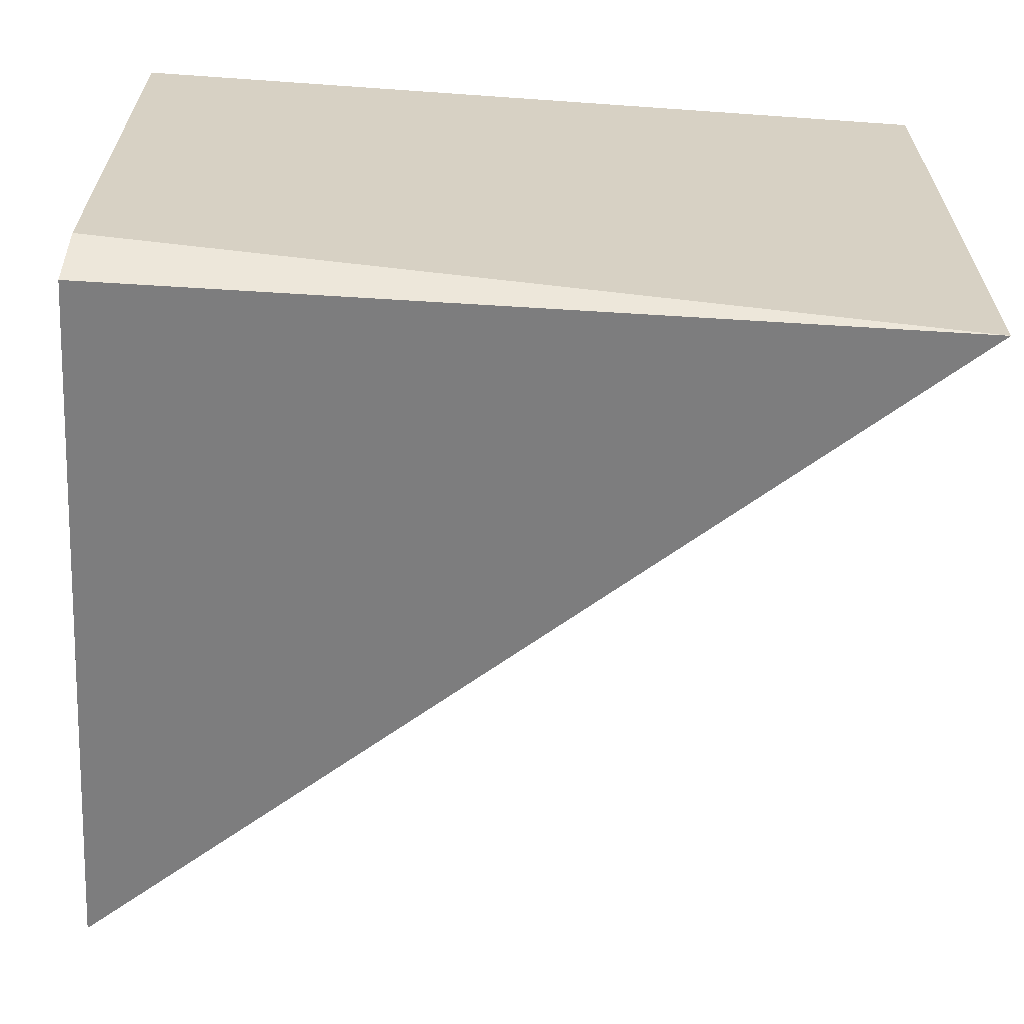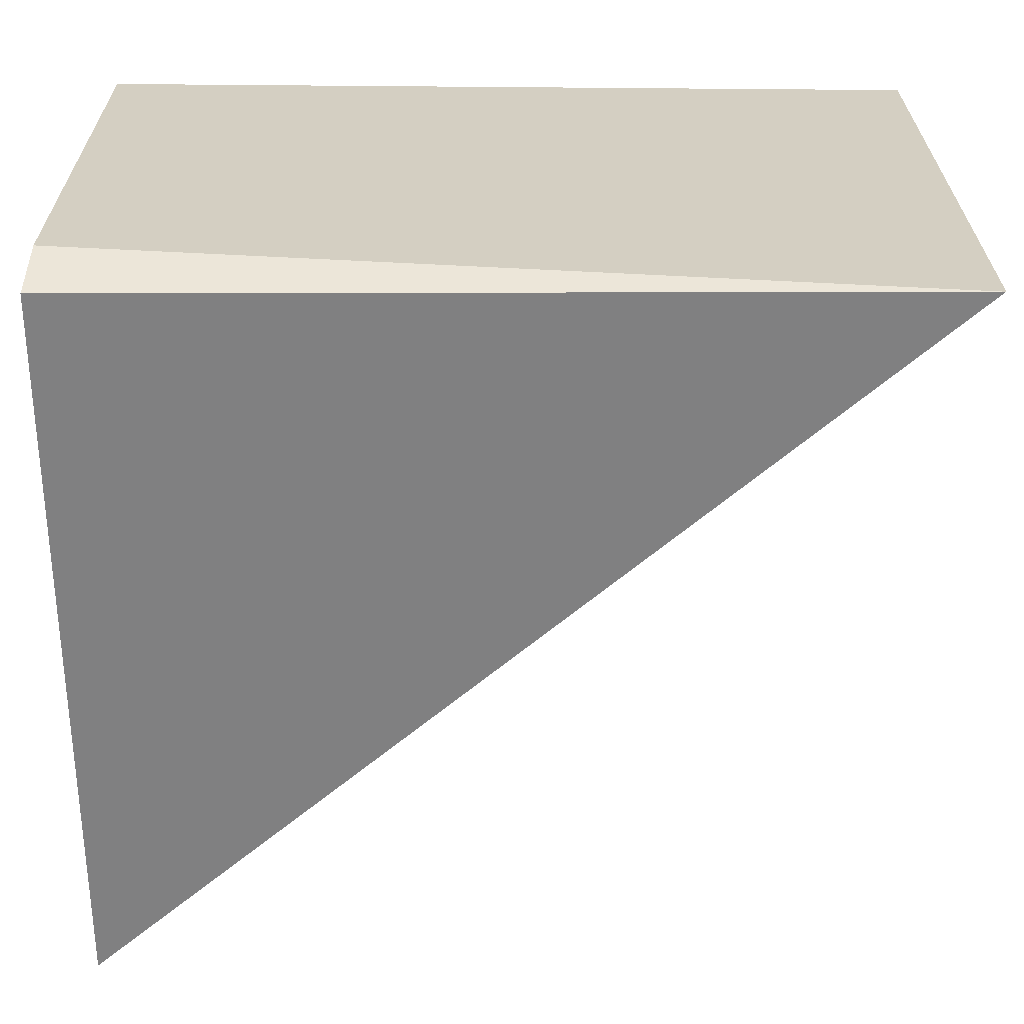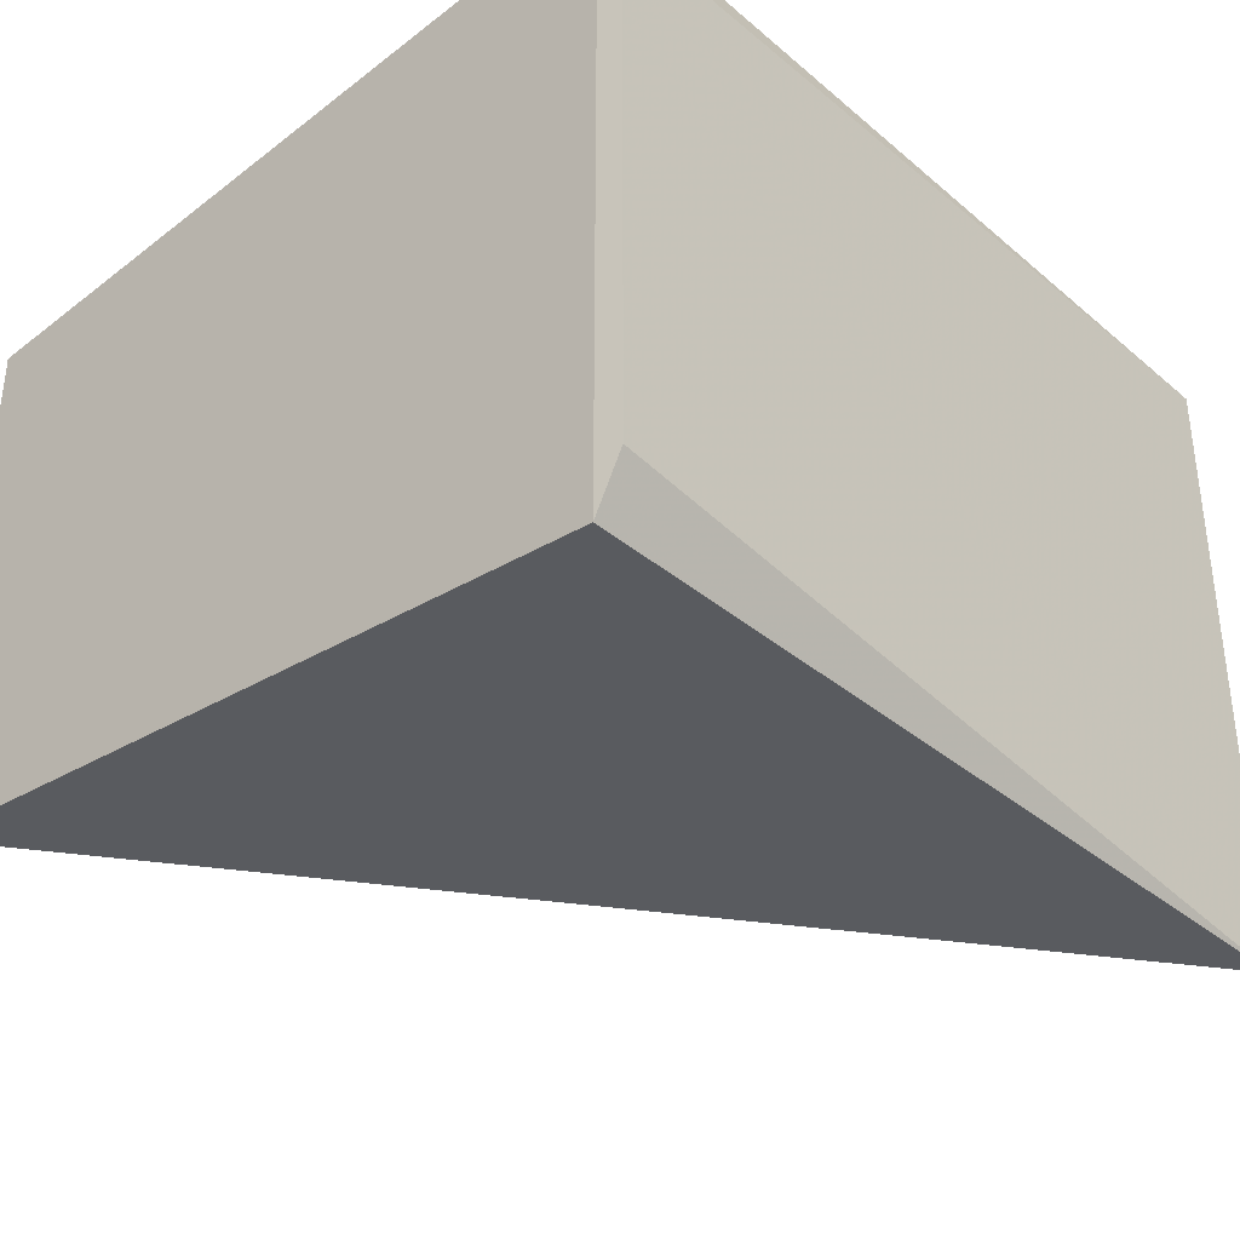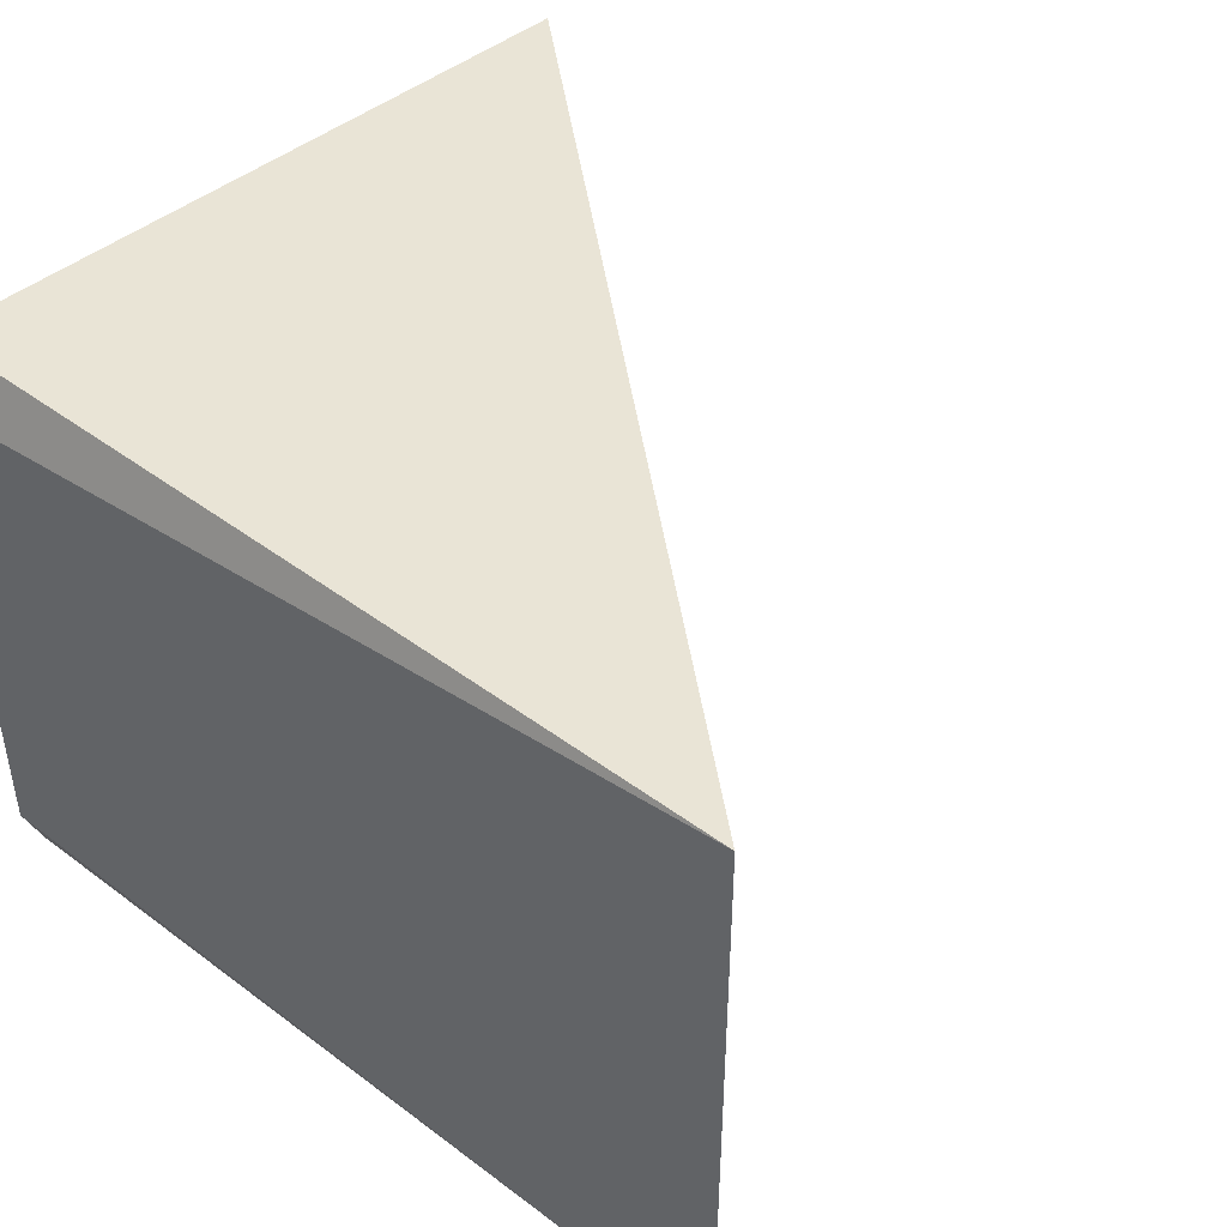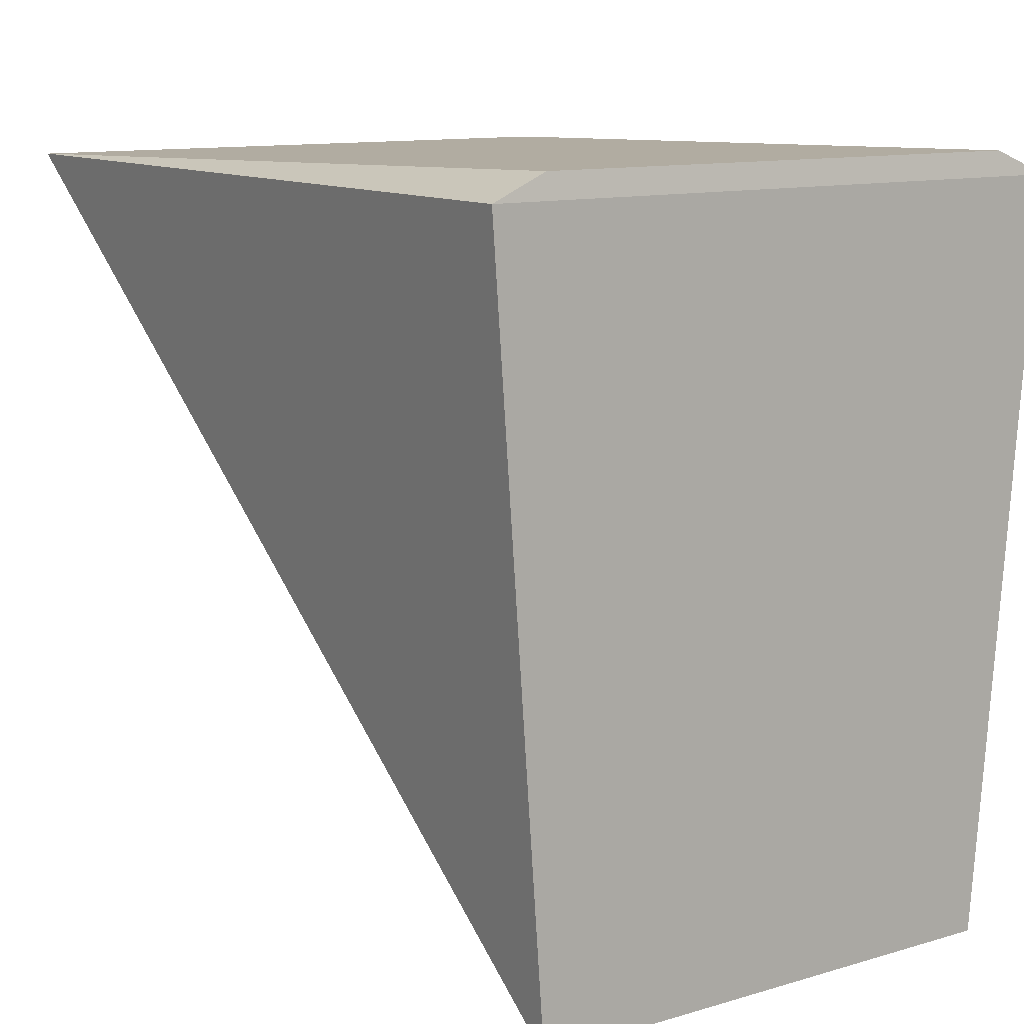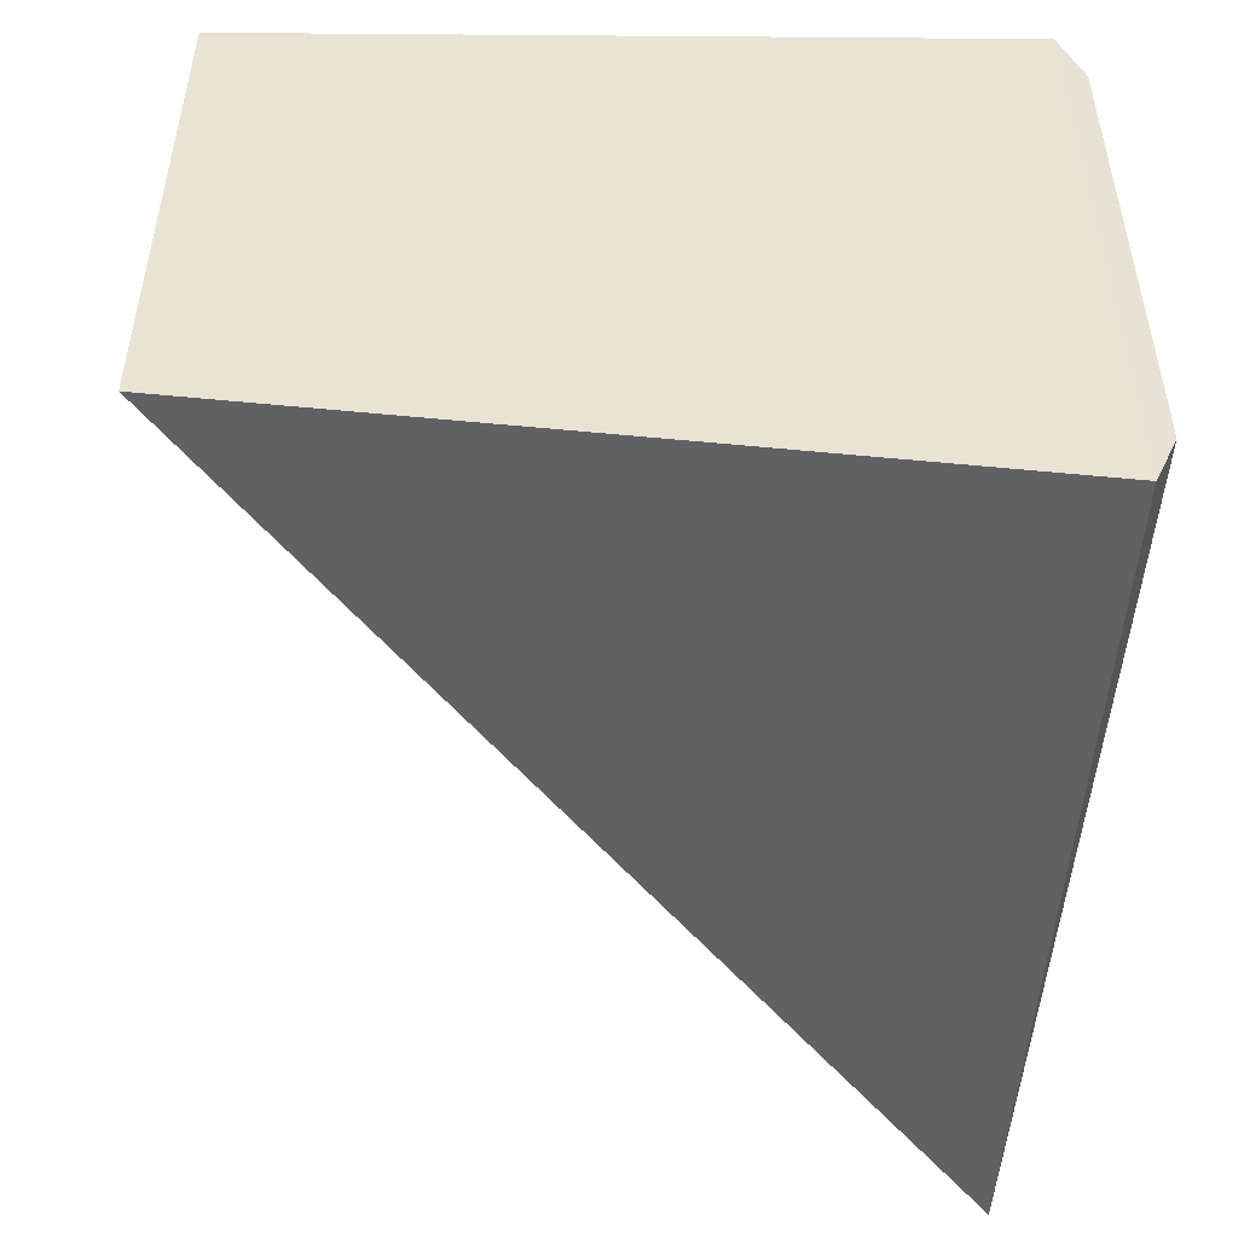
<metadata>
{"format":"obj","ext":"obj","renderer":"f3d","projection":"perspective","resolution":1024,"background":"white","views":[{"elev":-63.5,"azim":176.4,"up":"+Z"},{"elev":25.6,"azim":179.7,"up":"+Y"},{"elev":-35.4,"azim":132.2,"up":"+Z"},{"elev":44.6,"azim":-138.9,"up":"+Z"},{"elev":11.7,"azim":55.1,"up":"+Y"},{"elev":-49.1,"azim":86.8,"up":"+Z"}]}
</metadata>
<code>
v 0.01326 0.009837 0.0143
v 0.01326 0.009837 -0.0143
v -0.03334 0.008521 0.0174
v 0.01345 0.008521 0.0174
v 0.01345 0.008521 -0.0174
v -0.03334 0.008521 -0.0174
v 0.01326 -0.03256 0.0143
v 0.01326 -0.03256 -0.0143
v 0.01326 0.009837 0.0143
v -0.03334 0.008521 0.0174
v 0.01326 0.009837 0.0143
v 0.01345 0.008521 0.0174
v 0.01326 0.009837 -0.0143
v 0.01326 0.009837 -0.0143
v 0.01345 0.008521 -0.0174
v -0.03334 0.008521 -0.0174
v -0.03334 0.008521 0.0174
v -0.03334 0.008521 -0.0174
v -0.03334 0.008521 0.0174
v 0.01326 -0.03256 0.0143
v 0.01345 0.008521 0.0174
v 0.01345 0.008521 0.0174
v 0.01326 -0.03256 0.0143
v 0.01326 -0.03256 -0.0143
v 0.01345 0.008521 -0.0174
v 0.01345 0.008521 -0.0174
v 0.01326 -0.03256 -0.0143
v -0.03334 0.008521 -0.0174
f 1 2 6
f 1 6 3
f 9 10 4
f 11 12 5
f 11 5 13
f 14 15 16
f 17 18 8
f 17 8 7
f 19 20 21
f 22 23 24
f 22 24 25
f 26 27 28

</code>
